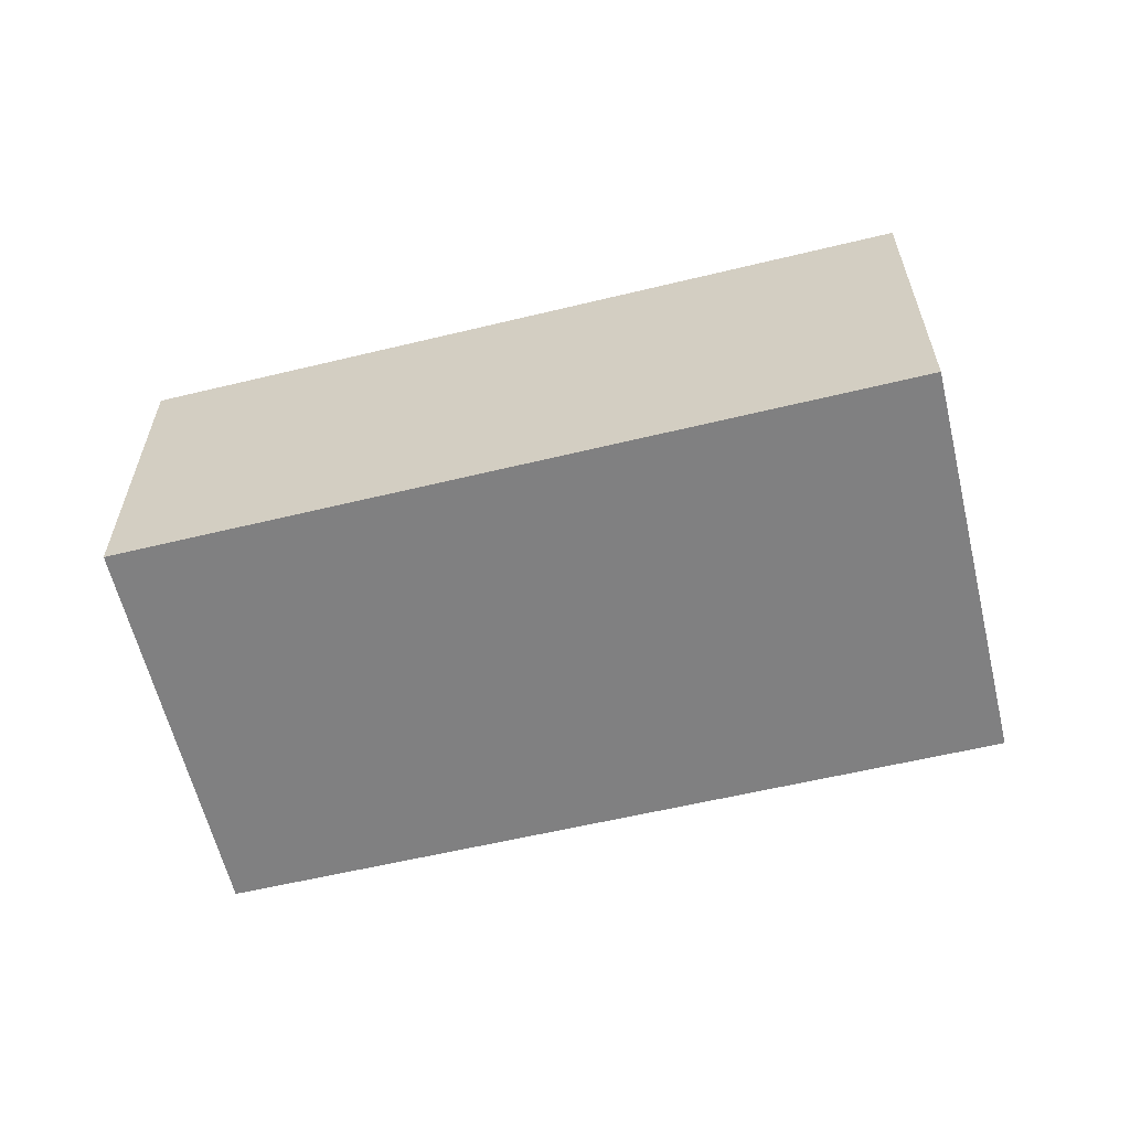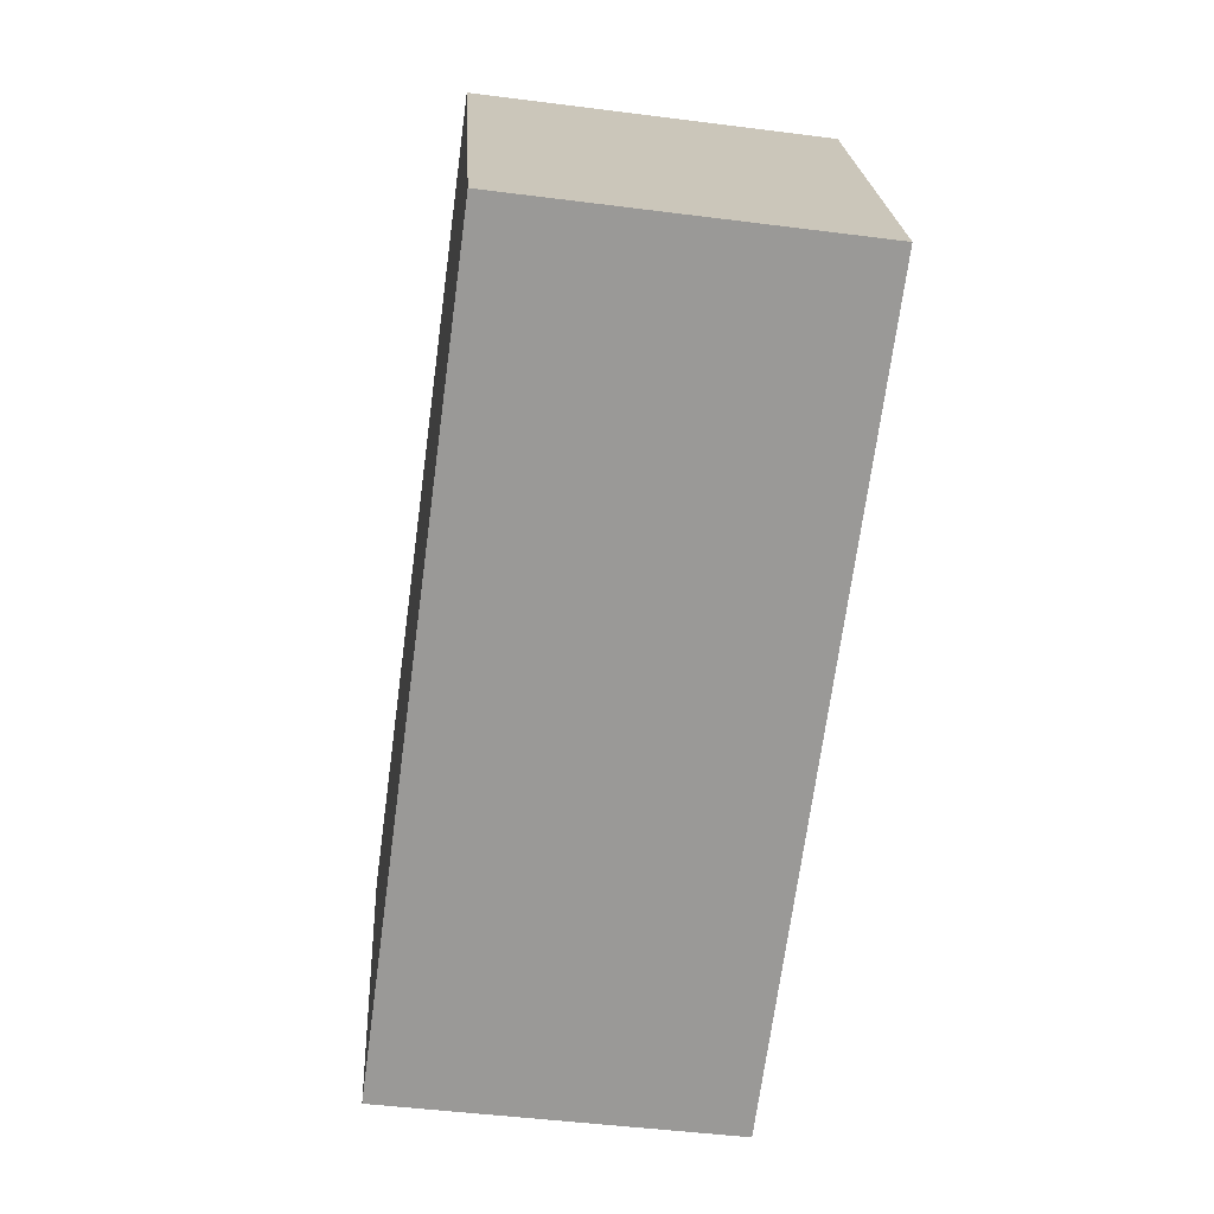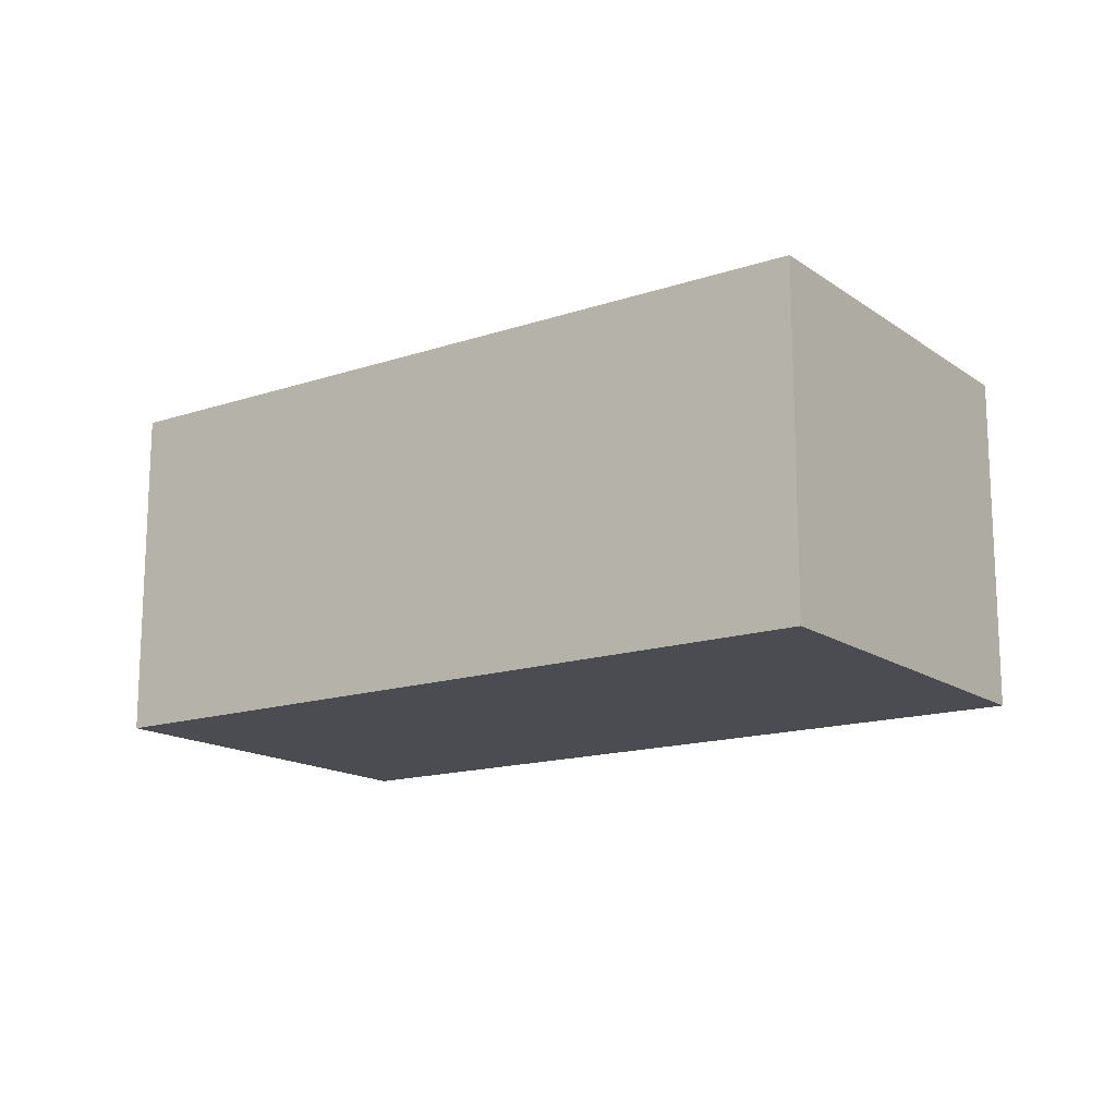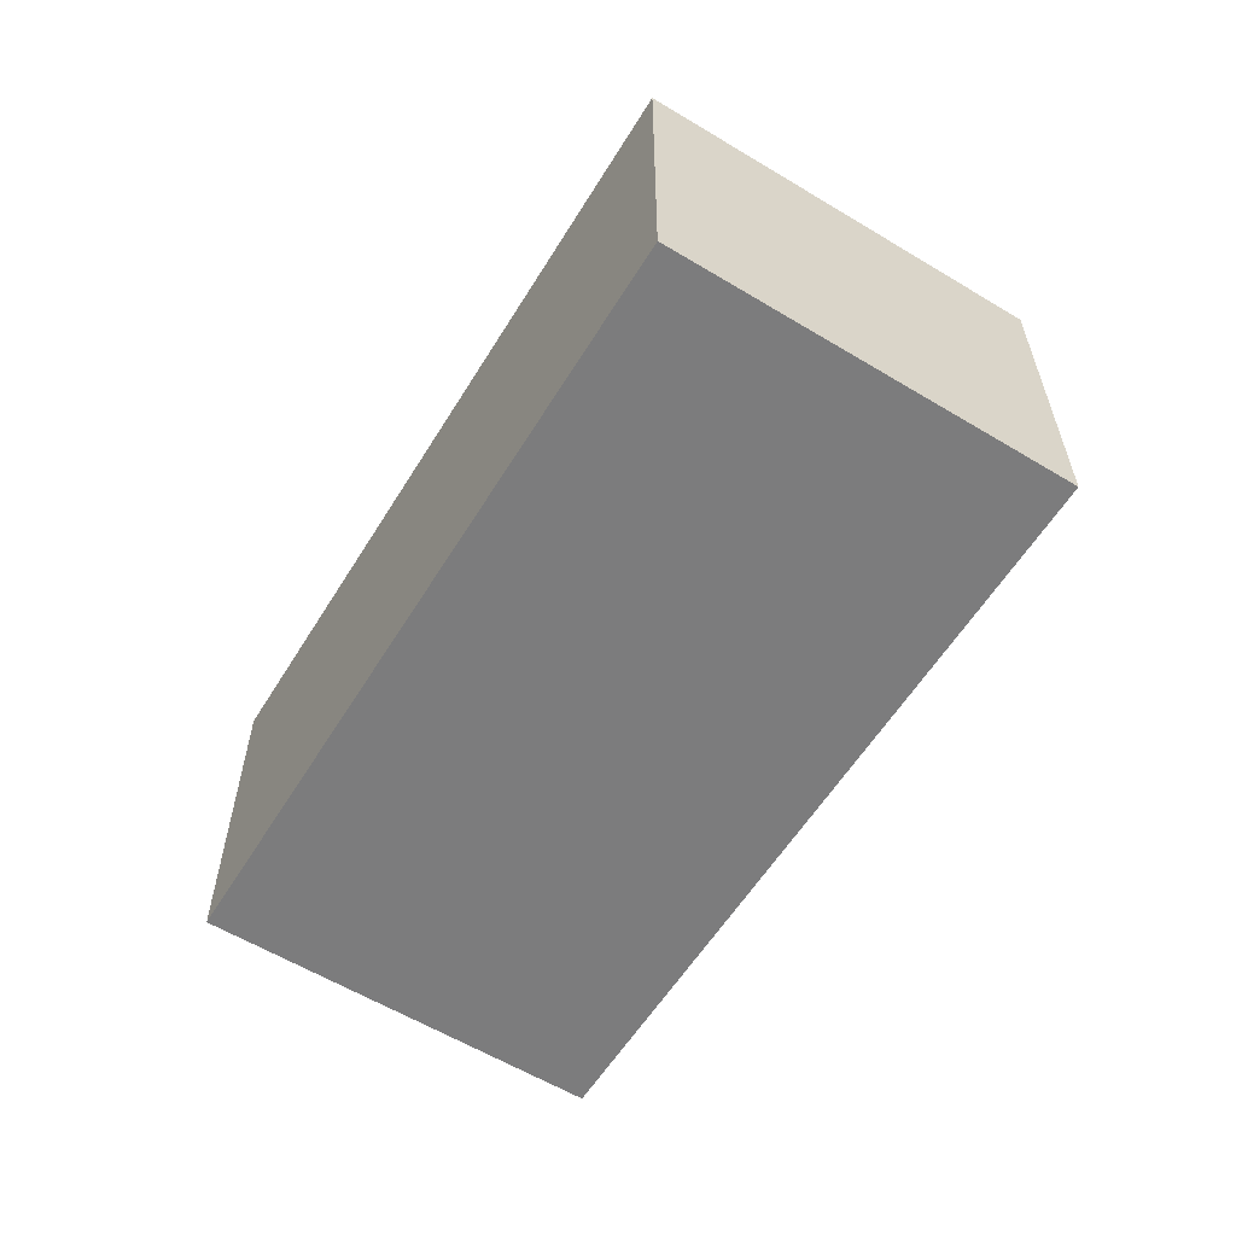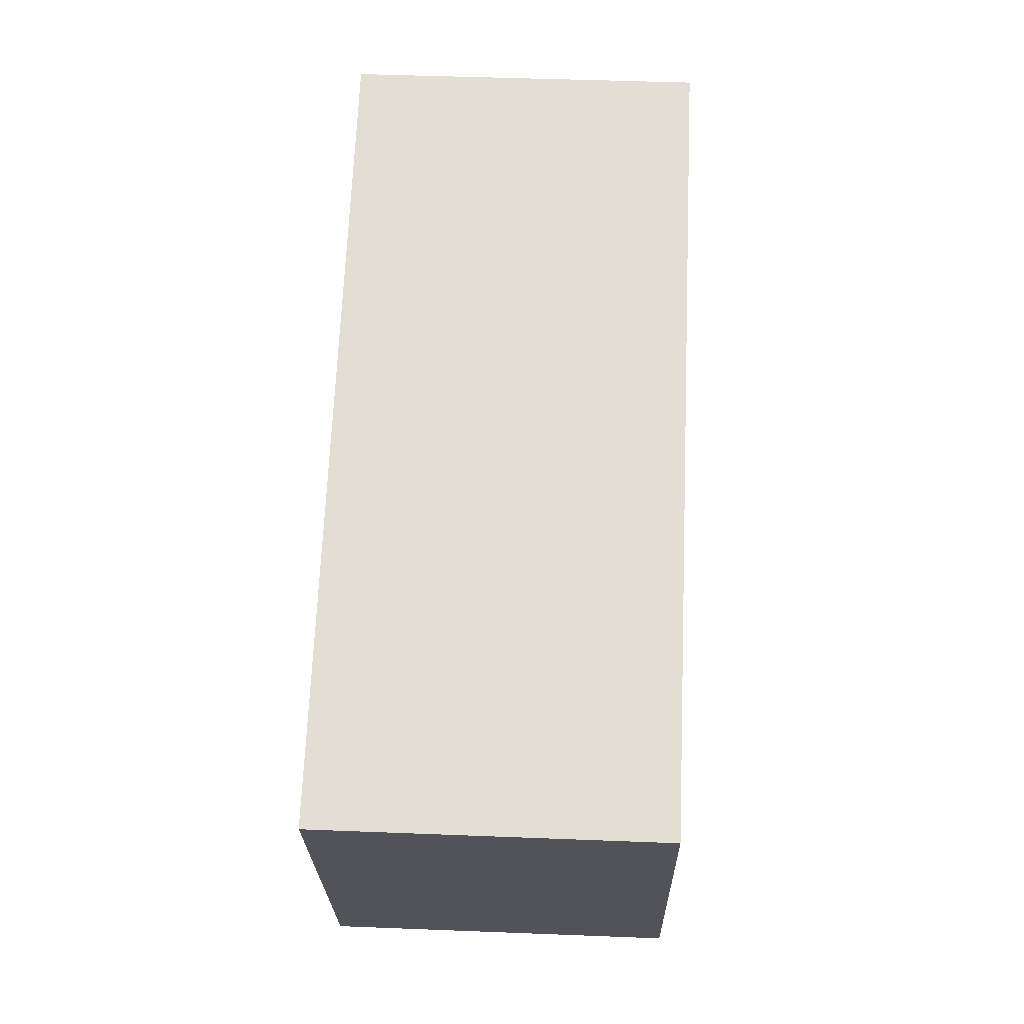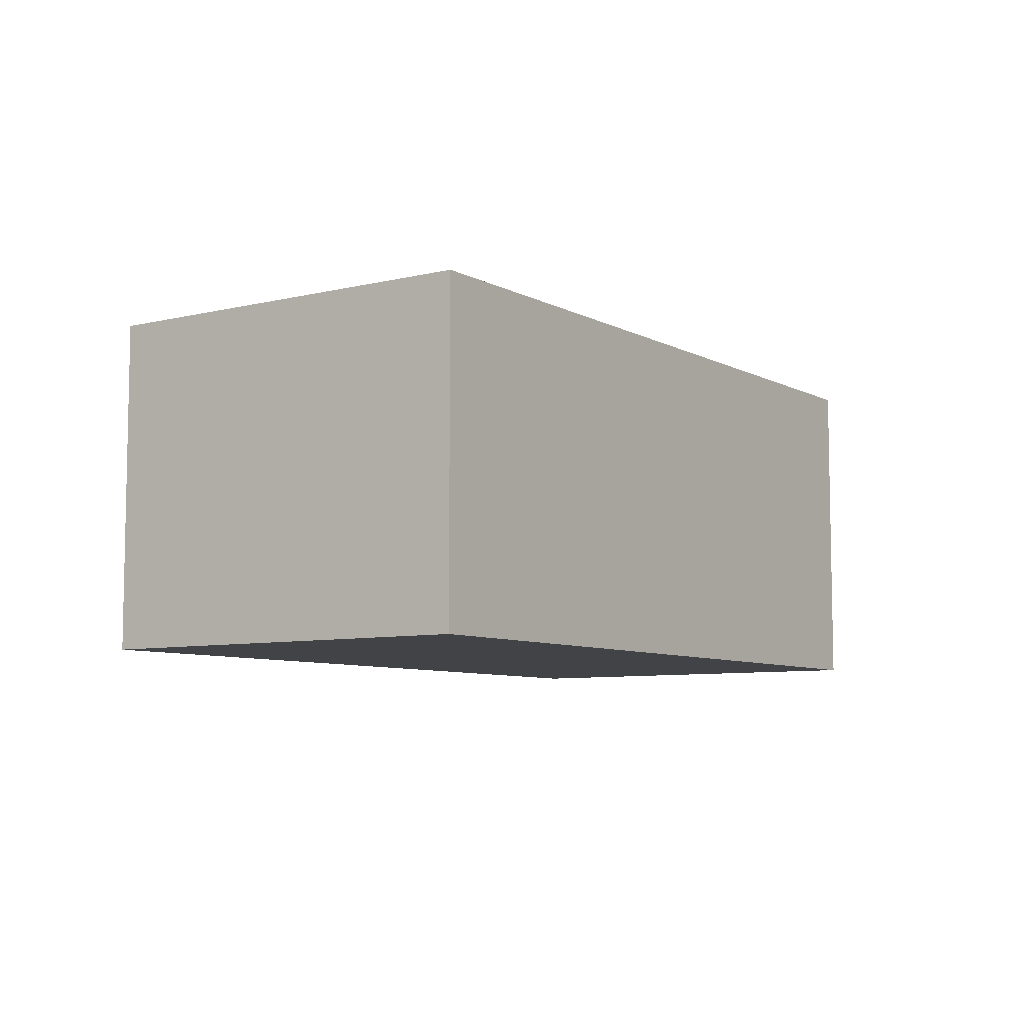
<metadata>
{"format":"obj","ext":"obj","renderer":"f3d","projection":"perspective","resolution":1024,"background":"white","views":[{"elev":-60.0,"azim":-144.7,"up":"+Y"},{"elev":-47.5,"azim":-98.2,"up":"+Z"},{"elev":-15.3,"azim":-123.3,"up":"+Y"},{"elev":-58.8,"azim":-100.1,"up":"+Y"},{"elev":45.3,"azim":92.6,"up":"+Z"},{"elev":-7.4,"azim":-33.7,"up":"+Y"}]}
</metadata>
<code>
v  5.247 2.397 -2.051
v  1.088 2.397 2.733
v  6.342 2.397 0.652
v  0 2.397 1.468e-16
v  6.342 -3.992e-17 0.652
v  5.247 1.256e-16 -2.051
v  0 0 0
v  1.088 -1.673e-16 2.733
g defaultobject
f 1 2 3
f 2 1 4
f 5 1 3
f 1 5 6
f 6 4 1
f 4 6 7
f 7 2 4
f 2 7 8
f 8 3 2
f 3 8 5
f 8 6 5
f 6 8 7

</code>
